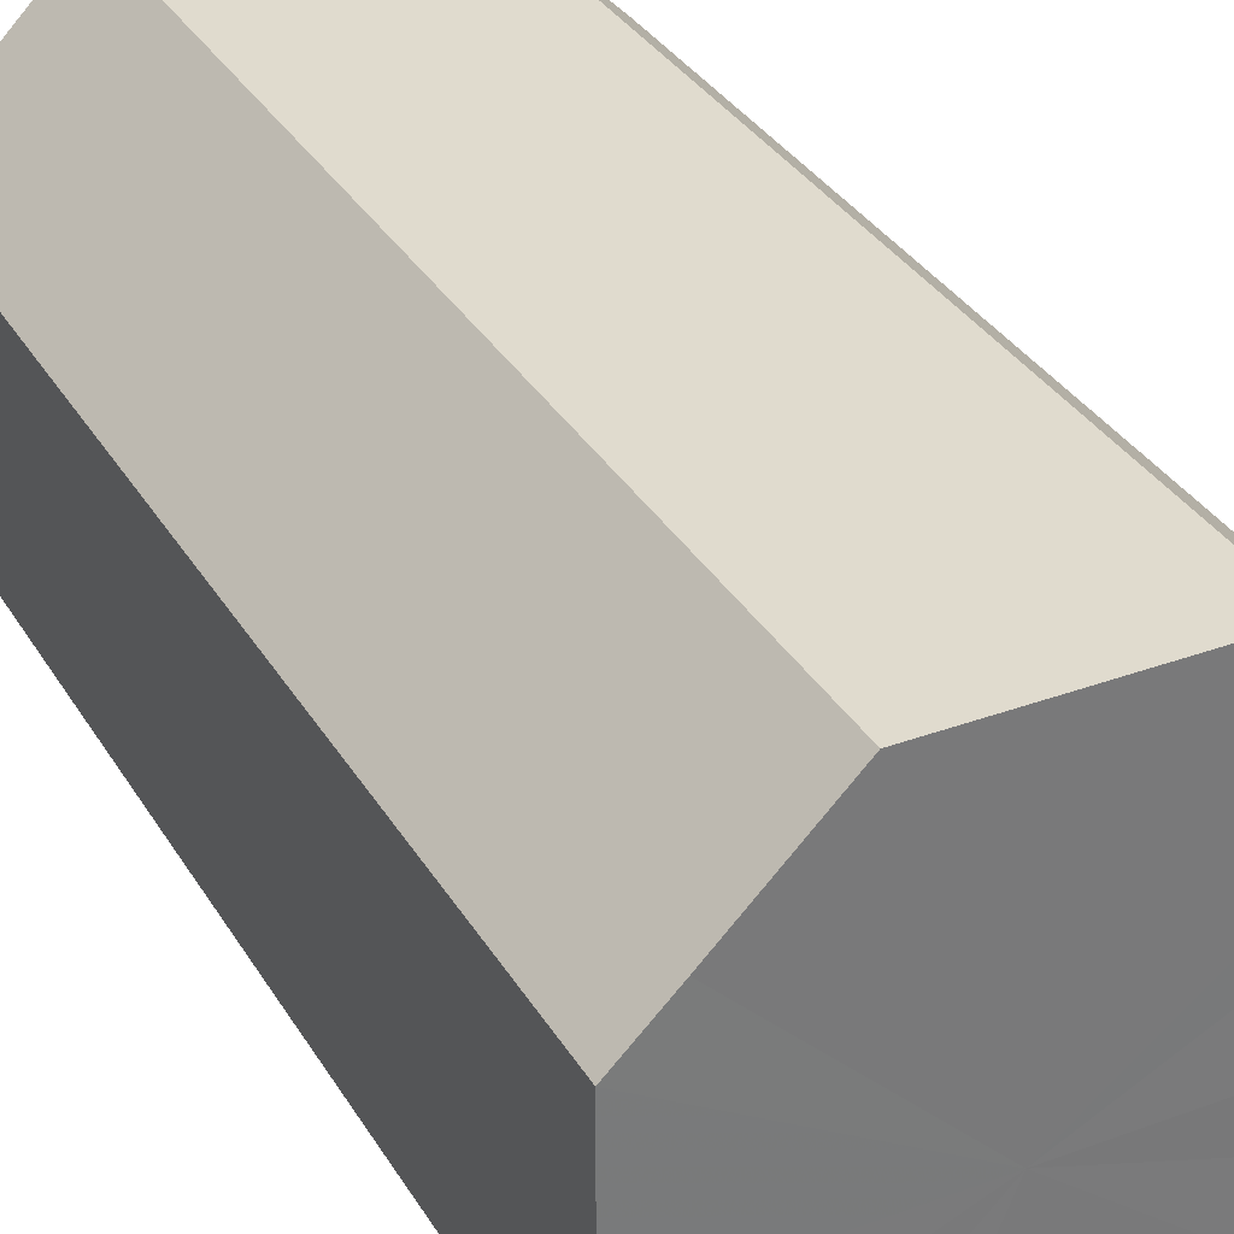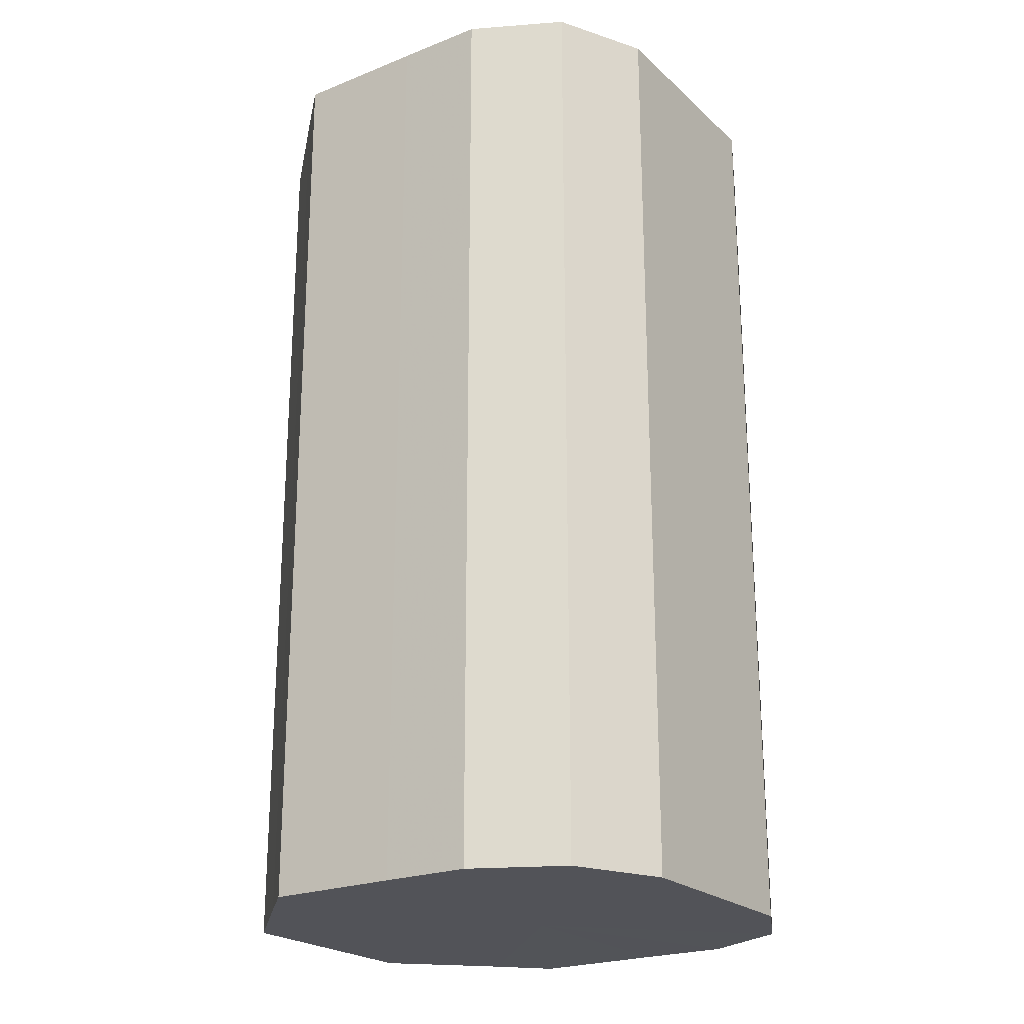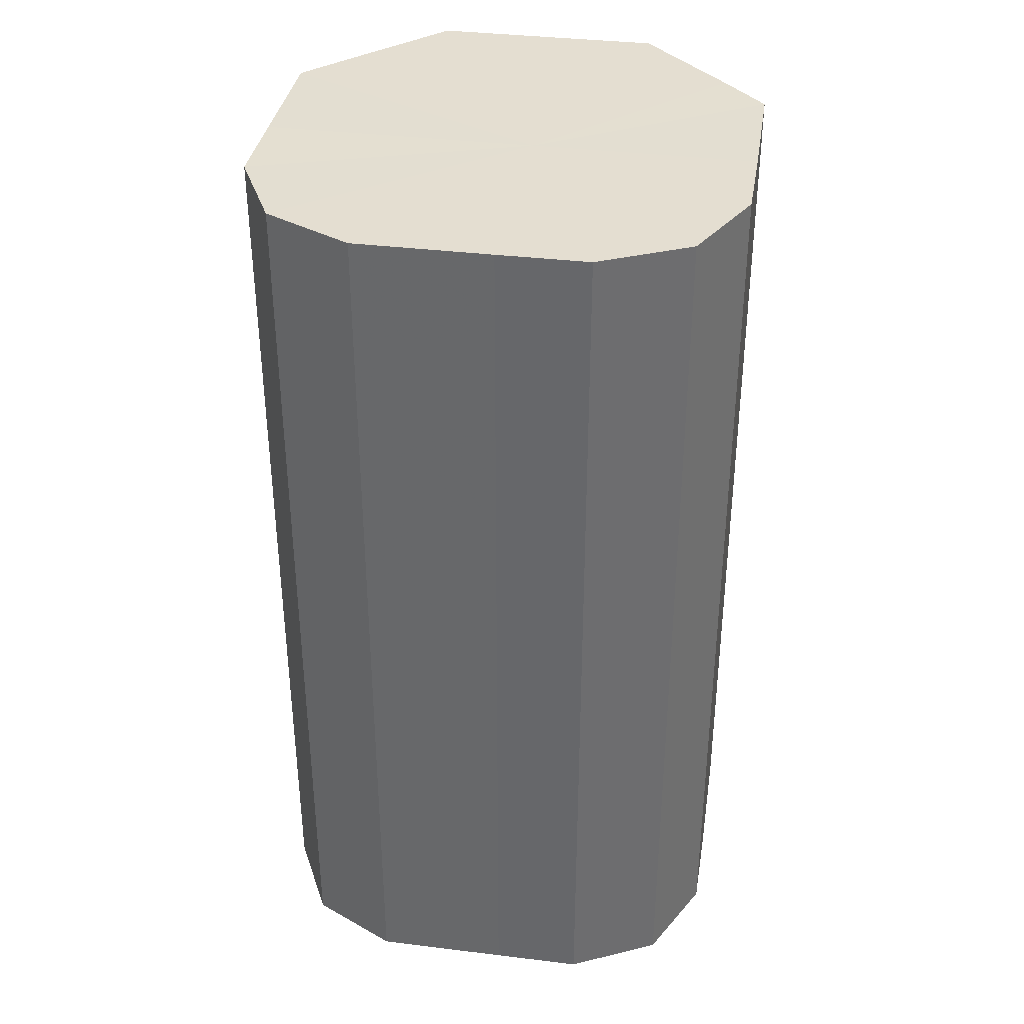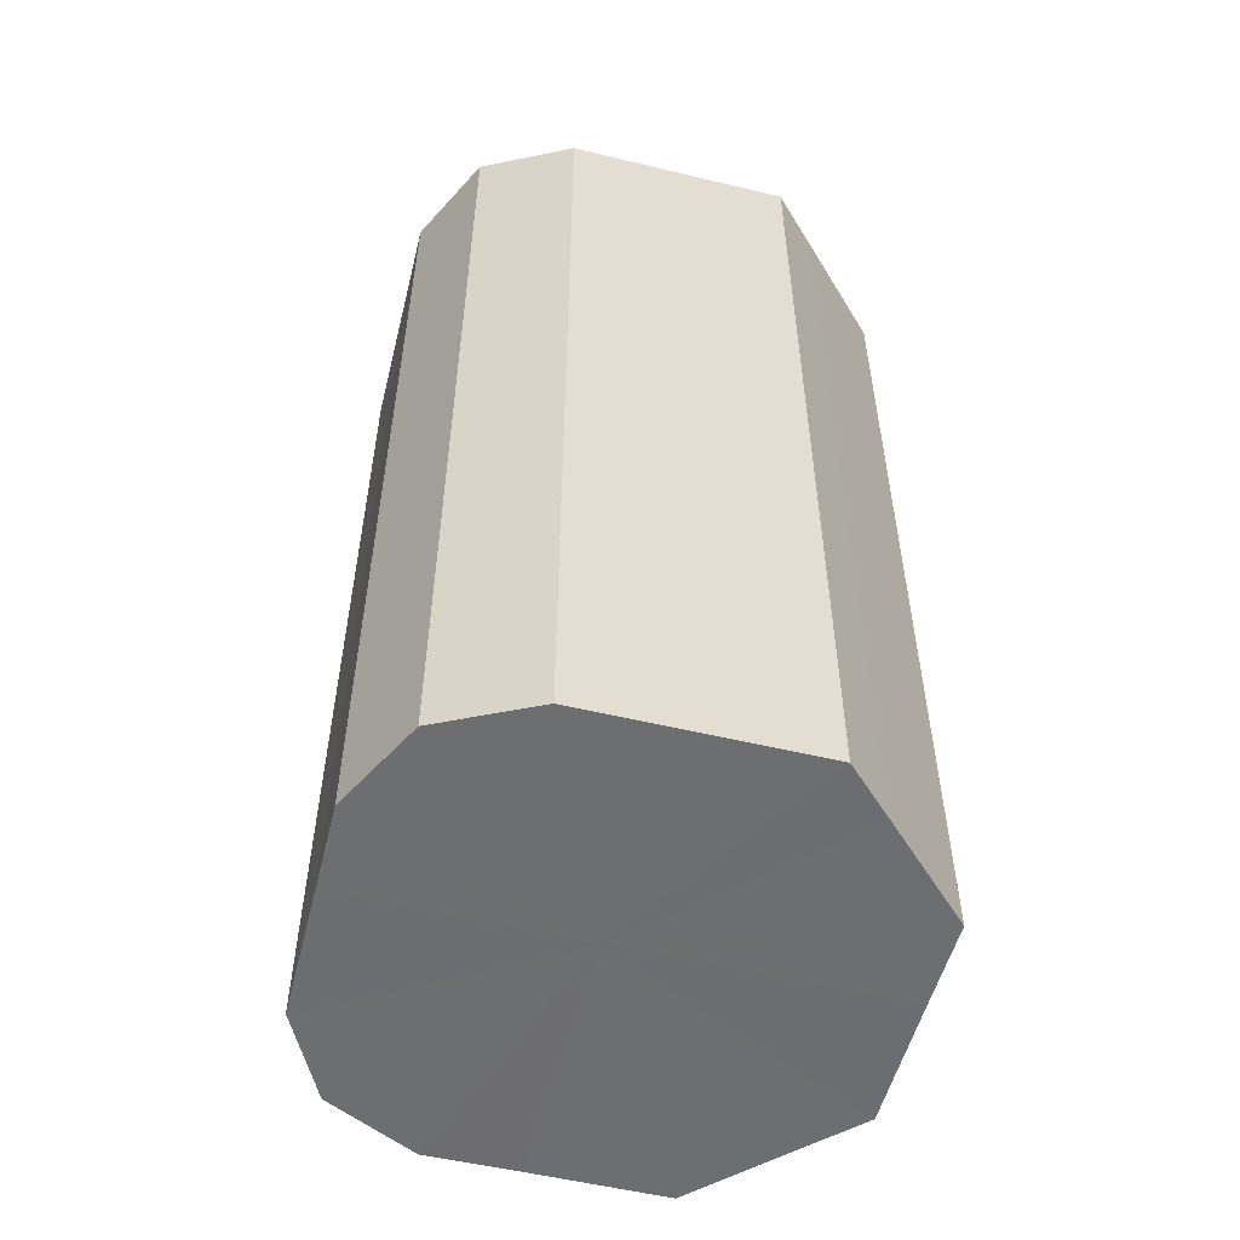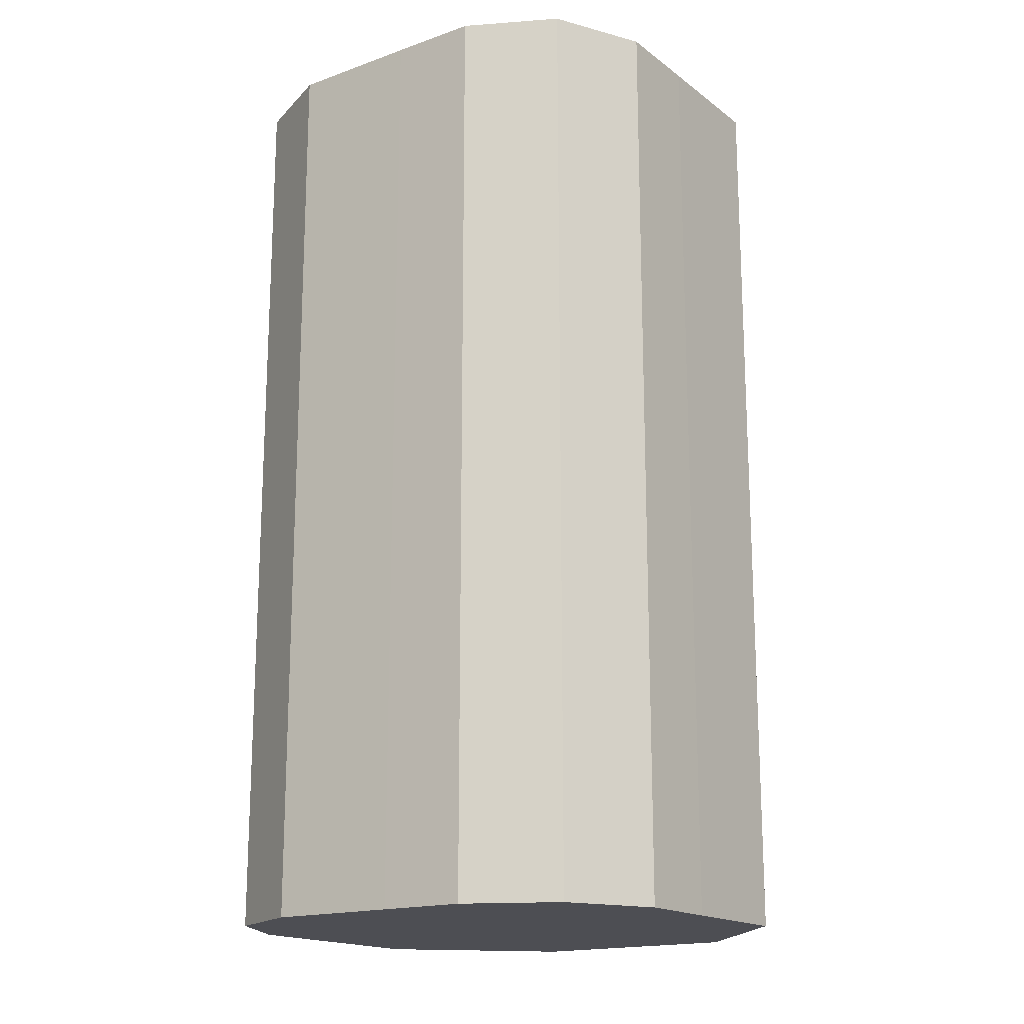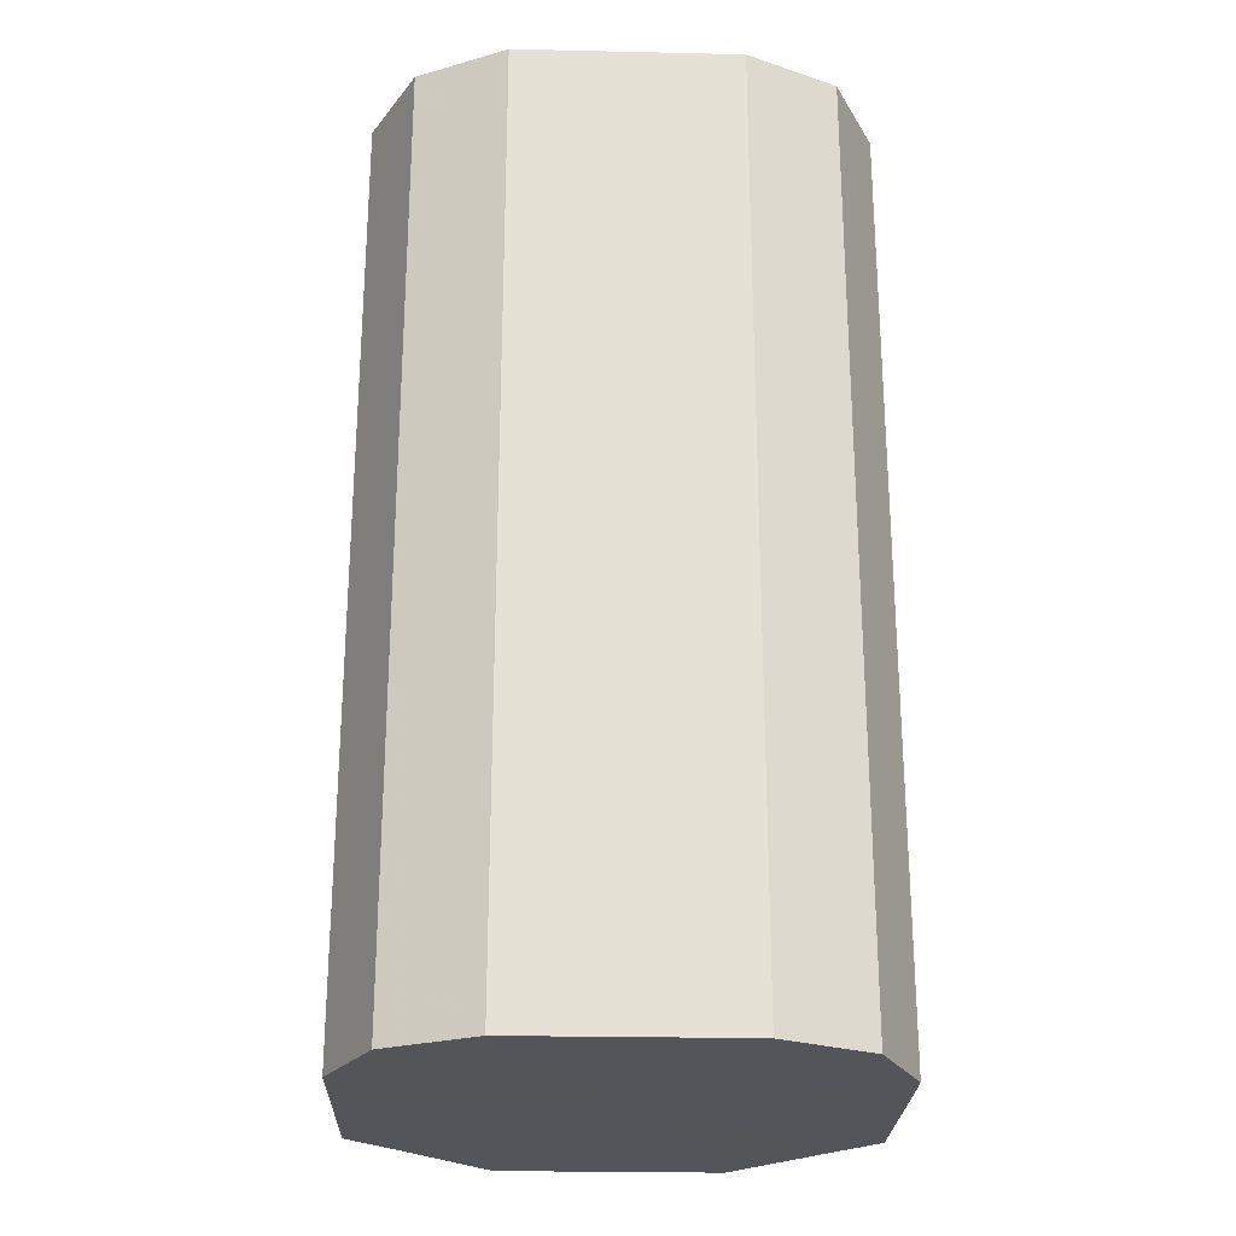
<metadata>
{"format":"obj","ext":"obj","renderer":"f3d","projection":"perspective","resolution":1024,"background":"white","views":[{"elev":33.6,"azim":153.3,"up":"+Y"},{"elev":-22.7,"azim":-56.0,"up":"+Z"},{"elev":36.4,"azim":9.1,"up":"+Z"},{"elev":-54.2,"azim":75.7,"up":"+Z"},{"elev":-17.3,"azim":35.0,"up":"+Z"},{"elev":-24.9,"azim":-2.0,"up":"+Z"}]}
</metadata>
<code>
o 17549
v 2176 1875 12.33
v 2176 1875 12.33
v 2176 1875 12.54
v 2176 1875 12.33
v 2176 1875 12.54
v 2176 1875 12.33
v 2176 1875 12.54
v 2176 1875 12.33
v 2176 1875 12.54
v 2176 1875 12.33
v 2176 1875 12.54
v 2176 1875 12.33
v 2176 1875 12.54
v 2176 1875 12.33
v 2176 1875 12.54
v 2176 1875 12.33
v 2176 1875 12.54
v 2176 1875 12.33
v 2176 1875 12.54
v 2176 1875 12.33
v 2176 1875 12.54
v 2176 1875 12.33
v 2176 1875 12.54
v 2176 1875 12.33
v 2176 1875 12.54
v 2176 1875 12.33
v 2176 1875 12.54
v 2176 1875 12.33
v 2176 1875 12.54
v 2176 1875 12.33
v 2176 1875 12.54
v 2176 1875 12.54
v 2176 1875 12.54
v 2176 1875 12.33
v 2176 1875 12.54
v 2176 1875 12.33
v 2176 1875 12.54
v 2176 1875 12.54
v 2176 1875 12.33
v 2176 1875 12.54
v 2176 1875 12.33
v 2176 1875 12.33
v 2176 1875 12.54
v 2176 1875 12.54
v 2176 1875 12.33
v 2176 1875 12.54
v 2176 1875 12.33
v 2176 1875 12.33
v 2176 1875 12.54
v 2176 1875 12.54
v 2176 1875 12.33
v 2176 1875 12.54
v 2176 1875 12.33
v 2176 1875 12.33
v 2176 1875 12.54
v 2176 1875 12.54
v 2176 1875 12.33
v 2176 1875 12.54
v 2176 1875 12.33
v 2176 1875 12.33
v 2176 1875 12.54
v 2176 1875 12.54
v 2176 1875 12.33
v 2176 1875 12.33
v 2176 1875 12.33
v 2176 1875 12.33
v 2176 1875 12.33
v 2176 1875 12.33
v 2176 1875 12.33
v 2176 1875 12.33
v 2176 1875 12.33
v 2176 1875 12.33
v 2176 1875 12.33
v 2176 1875 12.33
v 2176 1875 12.33
v 2176 1875 12.33
v 2176 1875 12.33
v 2176 1875 12.33
v 2176 1875 12.33
v 2176 1875 12.33
v 2176 1875 12.33
v 2176 1875 12.54
v 2176 1875 12.54
v 2176 1875 12.54
v 2176 1875 12.54
v 2176 1875 12.54
v 2176 1875 12.54
v 2176 1875 12.54
v 2176 1875 12.54
v 2176 1875 12.54
v 2176 1875 12.54
v 2176 1875 12.54
v 2176 1875 12.54
v 2176 1875 12.54
v 2176 1875 12.54
v 2176 1875 12.54
v 2176 1875 12.54
v 2176 1875 12.54
f 1 2 3
f 2 4 5
f 6 1 7
f 4 8 9
f 10 6 11
f 8 12 13
f 14 10 15
f 12 16 17
f 18 14 19
f 16 20 21
f 22 18 23
f 20 24 25
f 26 22 27
f 24 28 29
f 30 26 31
f 28 30 32
f 33 34 35
f 35 36 37
f 38 39 33
f 40 41 38
f 37 42 43
f 44 45 40
f 46 47 44
f 43 48 49
f 50 51 46
f 52 53 50
f 49 54 55
f 56 57 52
f 58 59 56
f 55 60 61
f 62 63 58
f 61 64 62
f 65 66 67
f 65 68 66
f 65 67 69
f 65 70 68
f 65 69 71
f 65 72 70
f 65 71 73
f 65 74 72
f 65 73 75
f 65 76 74
f 65 75 77
f 65 78 76
f 65 77 79
f 65 80 78
f 65 79 81
f 65 81 80
f 82 83 84
f 82 85 83
f 82 84 86
f 82 87 85
f 82 86 88
f 82 89 87
f 82 88 90
f 82 91 89
f 82 90 92
f 82 93 91
f 82 92 94
f 82 95 93
f 82 94 96
f 82 97 95
f 82 96 98
f 82 98 97

</code>
